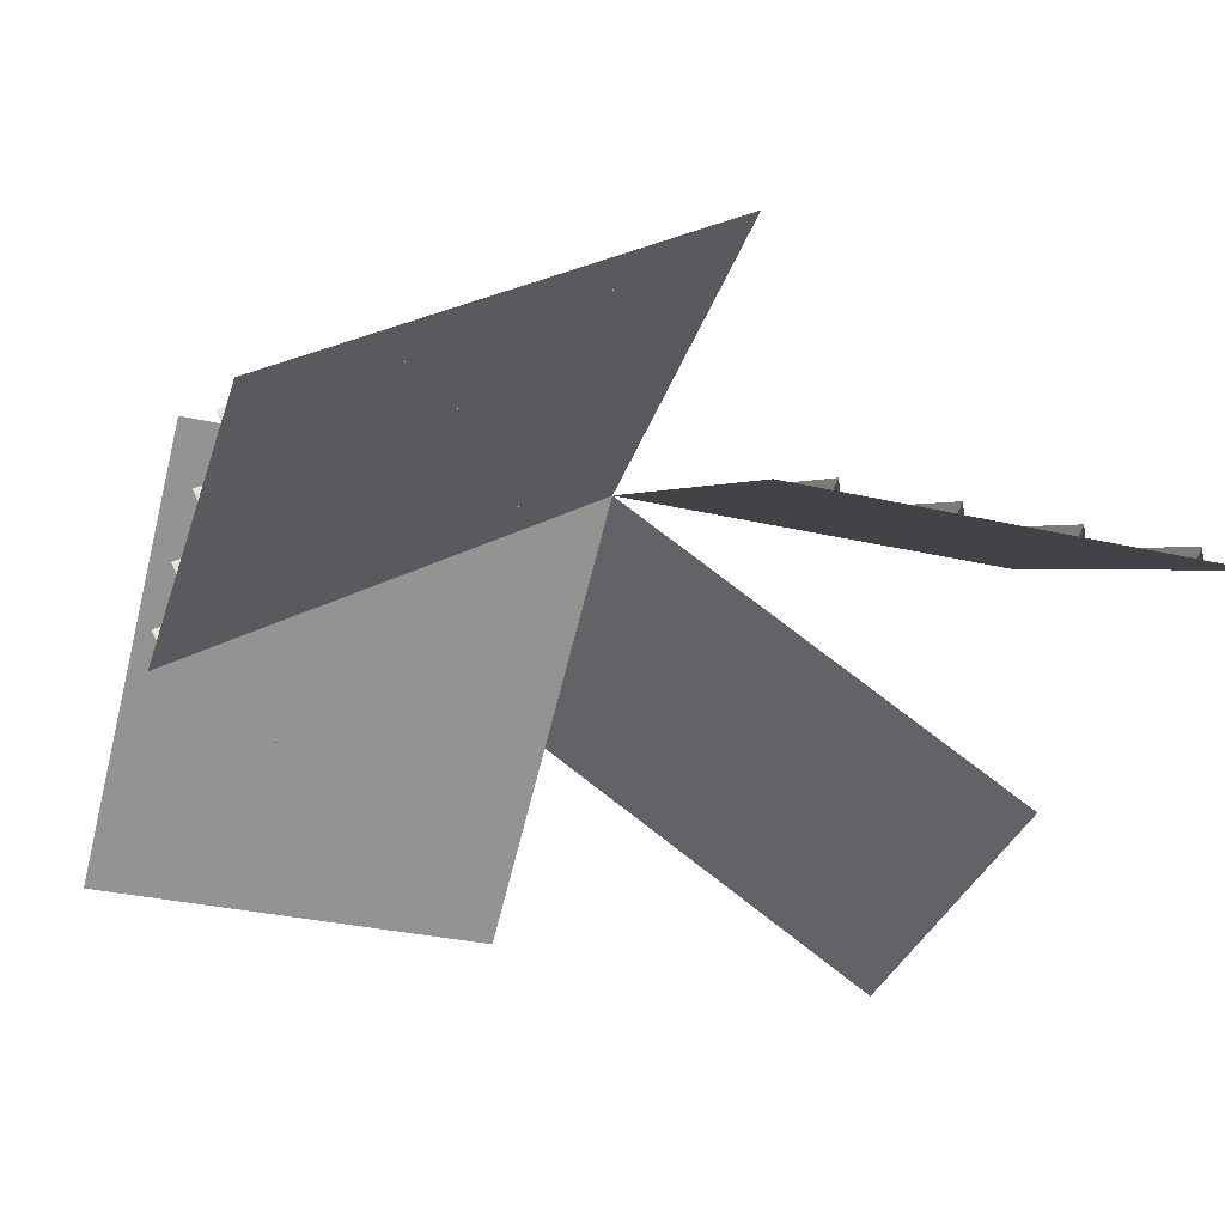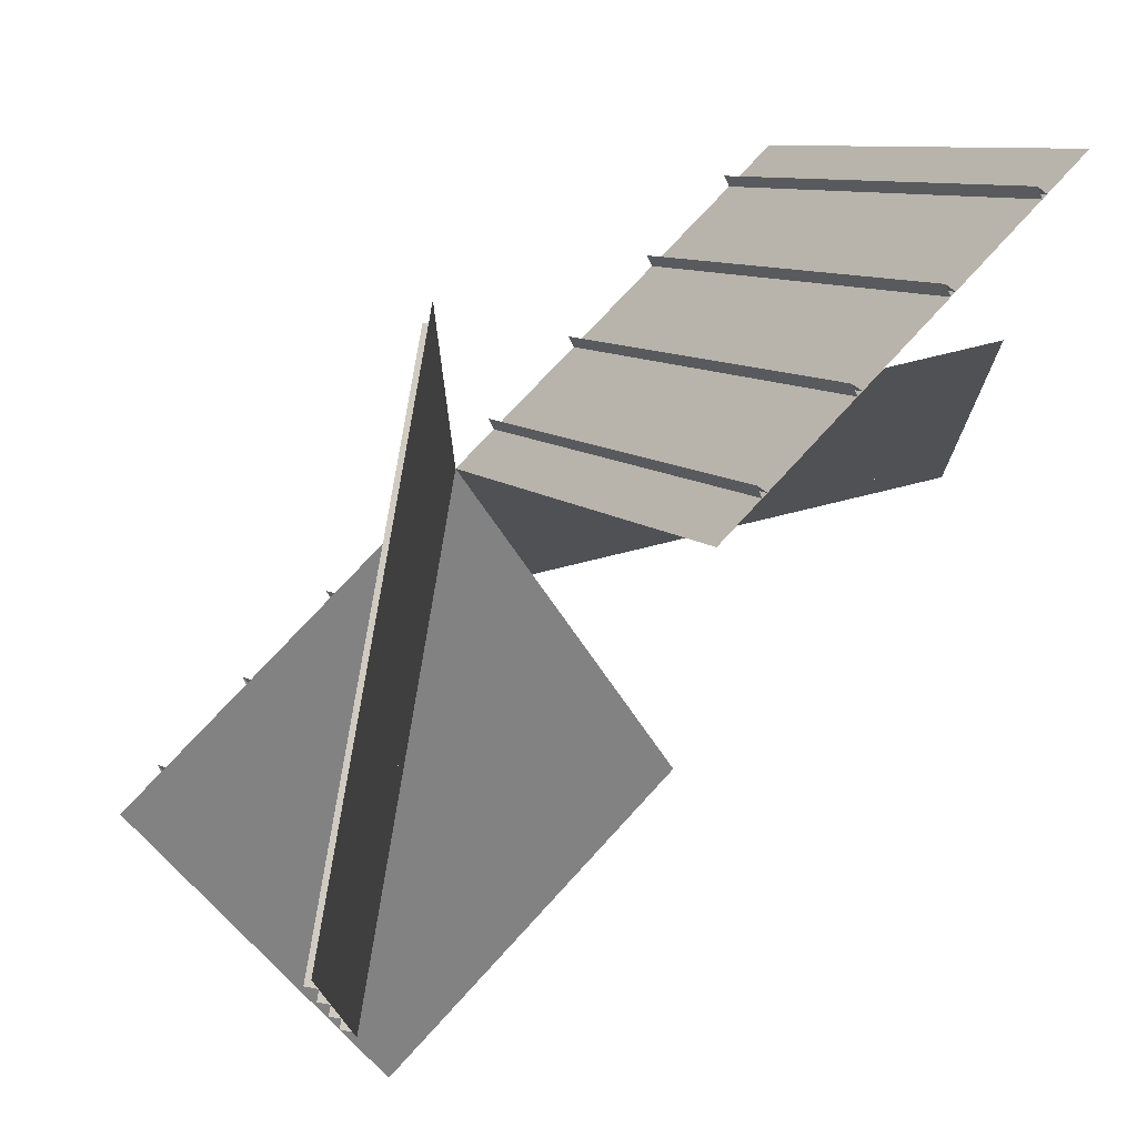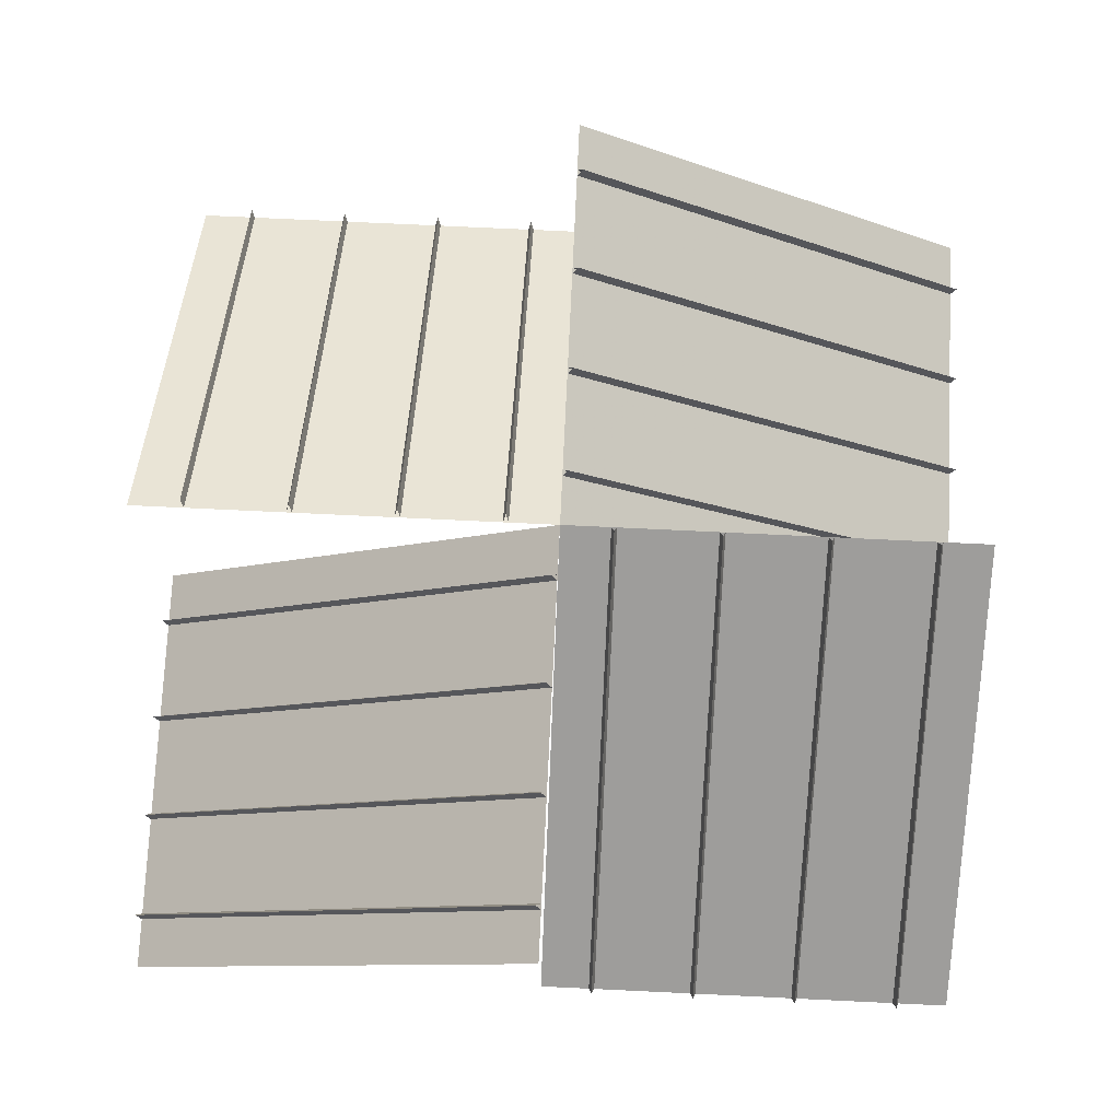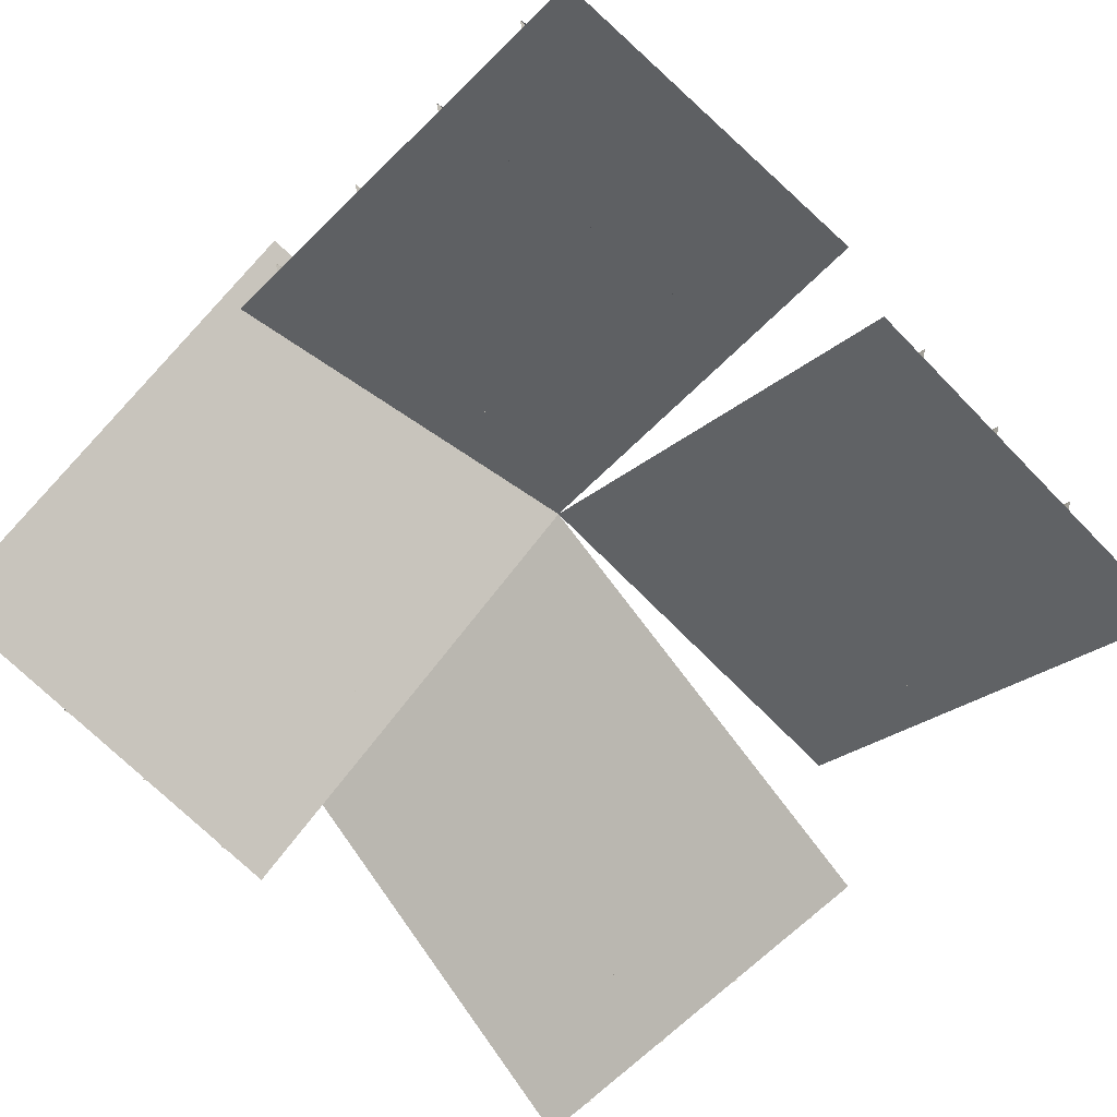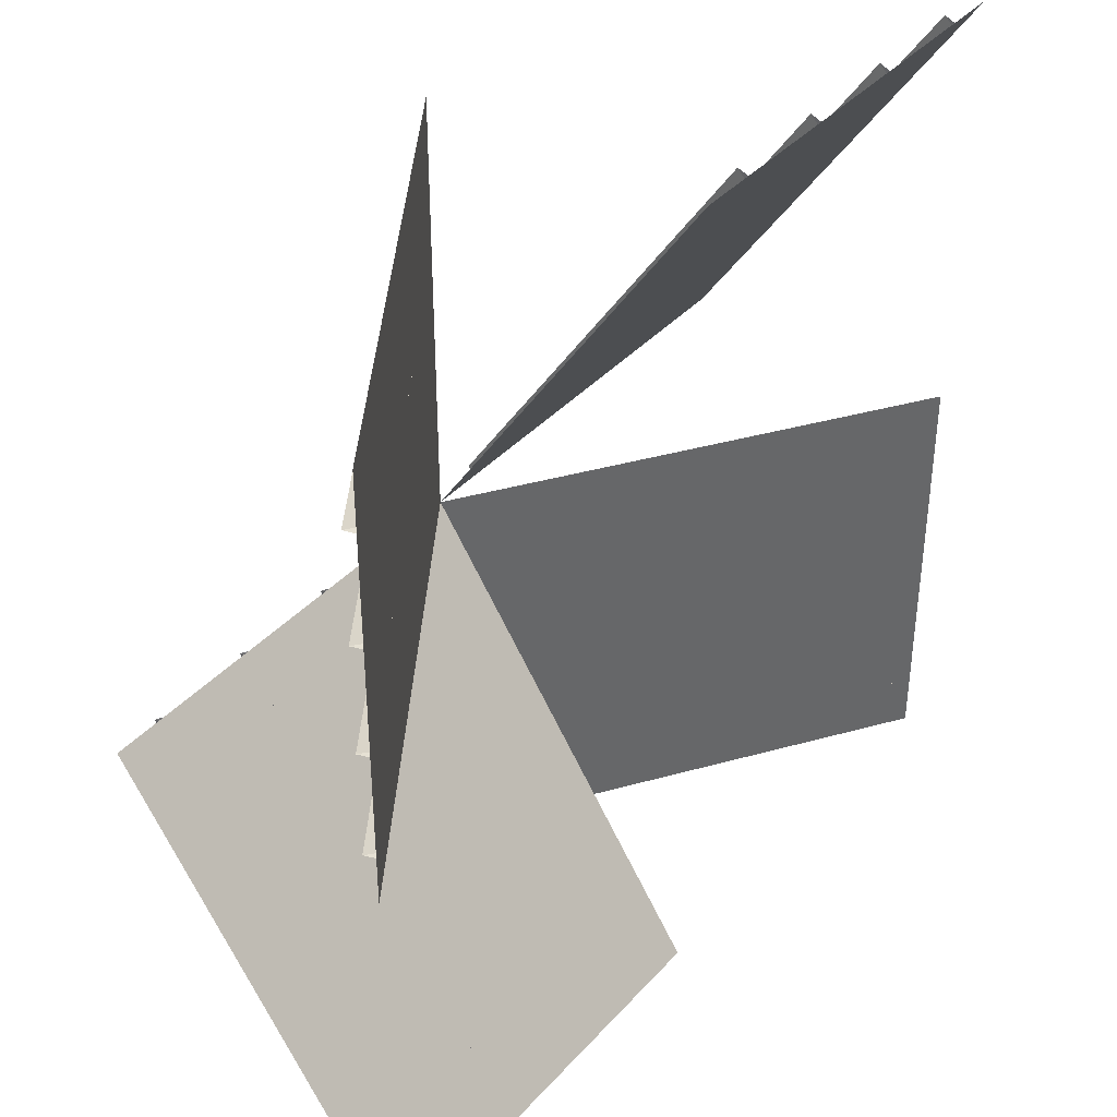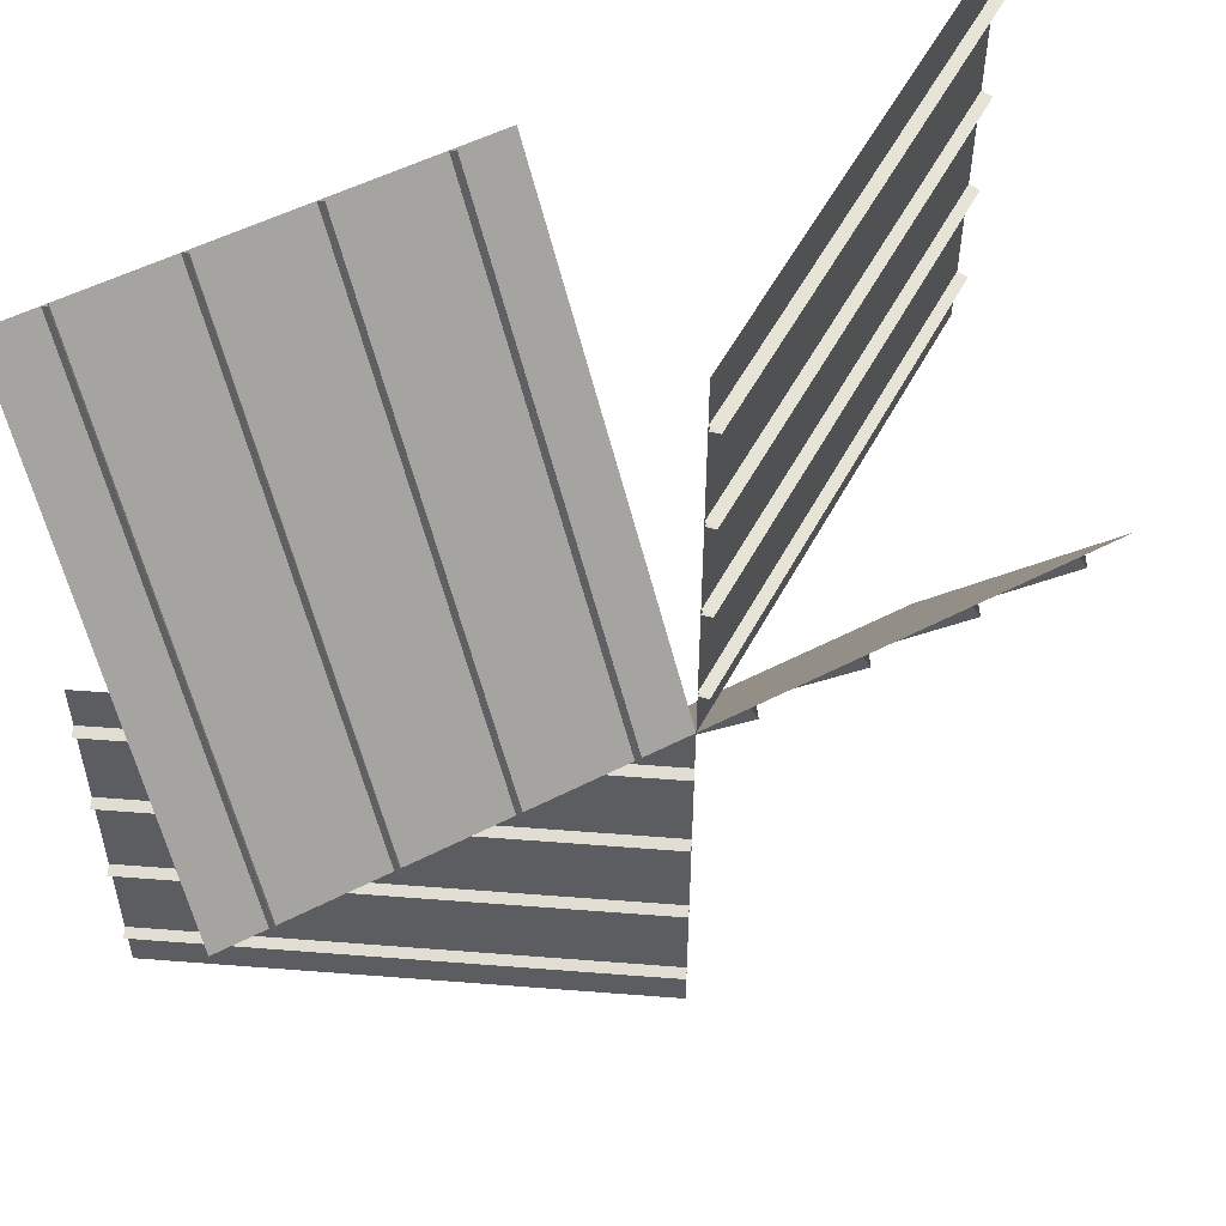
<metadata>
{"format":"obj","ext":"obj","renderer":"f3d","projection":"perspective","resolution":1024,"background":"white","views":[{"elev":-33.8,"azim":-17.2,"up":"+Y"},{"elev":74.9,"azim":-47.5,"up":"+Z"},{"elev":75.5,"azim":-177.3,"up":"+Y"},{"elev":-69.3,"azim":-135.7,"up":"+Y"},{"elev":39.1,"azim":-52.9,"up":"+Z"},{"elev":52.9,"azim":151.1,"up":"+Z"}]}
</metadata>
<code>
o templates-roof-base-metalSeam-x-surface
v 0 5 5.21
v -6 1 5.21
v -6.042 1.062 5.23
v -0.0416 5.062 5.23
v -6.083 1.125 5.25
v -3.083 3.125 5.25
v -0.0832 5.125 5.25
v 0 5 5.29
v -0.0416 5.062 5.27
v -6.042 1.062 5.27
v -6 1 5.29
v 0 5 3.71
v -6 1 3.71
v -6.042 1.062 3.73
v -0.0416 5.062 3.73
v -6.083 1.125 3.75
v -3.083 3.125 3.75
v -0.0832 5.125 3.75
v 0 5 3.79
v -0.0416 5.062 3.77
v -6.042 1.062 3.77
v -6 1 3.79
v 0 5 2.21
v -6 1 2.21
v -6.042 1.062 2.23
v -0.0416 5.062 2.23
v -6.083 1.125 2.25
v -3.083 3.125 2.25
v -0.0832 5.125 2.25
v 0 5 2.29
v -0.0416 5.062 2.27
v -6.042 1.062 2.27
v -6 1 2.29
v 0 5 0.71
v -6 1 0.71
v -6.042 1.062 0.73
v -0.0416 5.062 0.73
v -6.083 1.125 0.75
v -3.083 3.125 0.75
v -0.0832 5.125 0.75
v 0 5 0.79
v -0.0416 5.062 0.77
v -6.042 1.062 0.77
v -6 1 0.79
v -5.21 5 0
v -5.21 1 -6
v -5.23 1.062 -6.042
v -5.23 5.062 -0.0416
v -5.25 1.125 -6.083
v -5.25 3.125 -3.083
v -5.25 5.125 -0.0832
v -5.29 5 0
v -5.27 5.062 -0.0416
v -5.27 1.062 -6.042
v -5.29 1 -6
v -3.71 5 0
v -3.71 1 -6
v -3.73 1.062 -6.042
v -3.73 5.062 -0.0416
v -3.75 1.125 -6.083
v -3.75 3.125 -3.083
v -3.75 5.125 -0.0832
v -3.79 5 0
v -3.77 5.062 -0.0416
v -3.77 1.062 -6.042
v -3.79 1 -6
v -2.21 5 0
v -2.21 1 -6
v -2.23 1.062 -6.042
v -2.23 5.062 -0.0416
v -2.25 1.125 -6.083
v -2.25 3.125 -3.083
v -2.25 5.125 -0.0832
v -2.29 5 0
v -2.27 5.062 -0.0416
v -2.27 1.062 -6.042
v -2.29 1 -6
v -0.71 5 0
v -0.71 1 -6
v -0.73 1.062 -6.042
v -0.73 5.062 -0.0416
v -0.75 1.125 -6.083
v -0.75 3.125 -3.083
v -0.75 5.125 -0.0832
v -0.79 5 0
v -0.77 5.062 -0.0416
v -0.77 1.062 -6.042
v -0.79 1 -6
v 0 5 -5.21
v 6 1 -5.21
v 6.042 1.062 -5.23
v 0.0416 5.062 -5.23
v 6.083 1.125 -5.25
v 3.083 3.125 -5.25
v 0.0832 5.125 -5.25
v 0 5 -5.29
v 0.0416 5.062 -5.27
v 6.042 1.062 -5.27
v 6 1 -5.29
v 0 5 -3.71
v 6 1 -3.71
v 6.042 1.062 -3.73
v 0.0416 5.062 -3.73
v 6.083 1.125 -3.75
v 3.083 3.125 -3.75
v 0.0832 5.125 -3.75
v 0 5 -3.79
v 0.0416 5.062 -3.77
v 6.042 1.062 -3.77
v 6 1 -3.79
v 0 5 -2.21
v 6 1 -2.21
v 6.042 1.062 -2.23
v 0.0416 5.062 -2.23
v 6.083 1.125 -2.25
v 3.083 3.125 -2.25
v 0.0832 5.125 -2.25
v 0 5 -2.29
v 0.0416 5.062 -2.27
v 6.042 1.062 -2.27
v 6 1 -2.29
v 0 5 -0.71
v 6 1 -0.71
v 6.042 1.062 -0.73
v 0.0416 5.062 -0.73
v 6.083 1.125 -0.75
v 3.083 3.125 -0.75
v 0.0832 5.125 -0.75
v 0 5 -0.79
v 0.0416 5.062 -0.77
v 6.042 1.062 -0.77
v 6 1 -0.79
v 0.71 5 0
v 0.71 1 6
v 0.73 1.062 6.042
v 0.73 5.062 0.0416
v 0.75 1.125 6.083
v 0.75 3.125 3.083
v 0.75 5.125 0.0832
v 0.79 5 0
v 0.77 5.062 0.0416
v 0.77 1.062 6.042
v 0.79 1 6
v 2.21 5 0
v 2.21 1 6
v 2.23 1.062 6.042
v 2.23 5.062 0.0416
v 2.25 1.125 6.083
v 2.25 3.125 3.083
v 2.25 5.125 0.0832
v 2.29 5 0
v 2.27 5.062 0.0416
v 2.27 1.062 6.042
v 2.29 1 6
v 3.71 5 0
v 3.71 1 6
v 3.73 1.062 6.042
v 3.73 5.062 0.0416
v 3.75 1.125 6.083
v 3.75 3.125 3.083
v 3.75 5.125 0.0832
v 3.79 5 0
v 3.77 5.062 0.0416
v 3.77 1.062 6.042
v 3.79 1 6
v 5.21 5 0
v 5.21 1 6
v 5.23 1.062 6.042
v 5.23 5.062 0.0416
v 5.25 1.125 6.083
v 5.25 3.125 3.083
v 5.25 5.125 0.0832
v 5.29 5 0
v 5.27 5.062 0.0416
v 5.27 1.062 6.042
v 5.29 1 6
v 0 5 0
v -6 1 0
v -6 1 6
v 0 5 6
v 0 1 6
v 6 1 6
v 6 5 0
v 0 1 -6
v -6 1 -6
v -6 5 0
v 6 1 0
v 6 1 -6
v 0 5 -6
f 1 2 3 4
f 3 5 6
f 7 4 6
f 3 6 4
f 8 9 10 11
f 10 6 5
f 7 6 9
f 10 9 6
f 12 13 14 15
f 14 16 17
f 18 15 17
f 14 17 15
f 19 20 21 22
f 21 17 16
f 18 17 20
f 21 20 17
f 23 24 25 26
f 25 27 28
f 29 26 28
f 25 28 26
f 30 31 32 33
f 32 28 27
f 29 28 31
f 32 31 28
f 34 35 36 37
f 36 38 39
f 40 37 39
f 36 39 37
f 41 42 43 44
f 43 39 38
f 40 39 42
f 43 42 39
f 45 46 47 48
f 47 49 50
f 51 48 50
f 47 50 48
f 52 53 54 55
f 54 50 49
f 51 50 53
f 54 53 50
f 56 57 58 59
f 58 60 61
f 62 59 61
f 58 61 59
f 63 64 65 66
f 65 61 60
f 62 61 64
f 65 64 61
f 67 68 69 70
f 69 71 72
f 73 70 72
f 69 72 70
f 74 75 76 77
f 76 72 71
f 73 72 75
f 76 75 72
f 78 79 80 81
f 80 82 83
f 84 81 83
f 80 83 81
f 85 86 87 88
f 87 83 82
f 84 83 86
f 87 86 83
f 89 90 91 92
f 91 93 94
f 95 92 94
f 91 94 92
f 96 97 98 99
f 98 94 93
f 95 94 97
f 98 97 94
f 100 101 102 103
f 102 104 105
f 106 103 105
f 102 105 103
f 107 108 109 110
f 109 105 104
f 106 105 108
f 109 108 105
f 111 112 113 114
f 113 115 116
f 117 114 116
f 113 116 114
f 118 119 120 121
f 120 116 115
f 117 116 119
f 120 119 116
f 122 123 124 125
f 124 126 127
f 128 125 127
f 124 127 125
f 129 130 131 132
f 131 127 126
f 128 127 130
f 131 130 127
f 133 134 135 136
f 135 137 138
f 139 136 138
f 135 138 136
f 140 141 142 143
f 142 138 137
f 139 138 141
f 142 141 138
f 144 145 146 147
f 146 148 149
f 150 147 149
f 146 149 147
f 151 152 153 154
f 153 149 148
f 150 149 152
f 153 152 149
f 155 156 157 158
f 157 159 160
f 161 158 160
f 157 160 158
f 162 163 164 165
f 164 160 159
f 161 160 163
f 164 163 160
f 166 167 168 169
f 168 170 171
f 172 169 171
f 168 171 169
f 173 174 175 176
f 175 171 170
f 172 171 174
f 175 174 171
f 177 178 179 180
f 177 181 182 183
f 177 184 185 186
f 177 187 188 189

</code>
